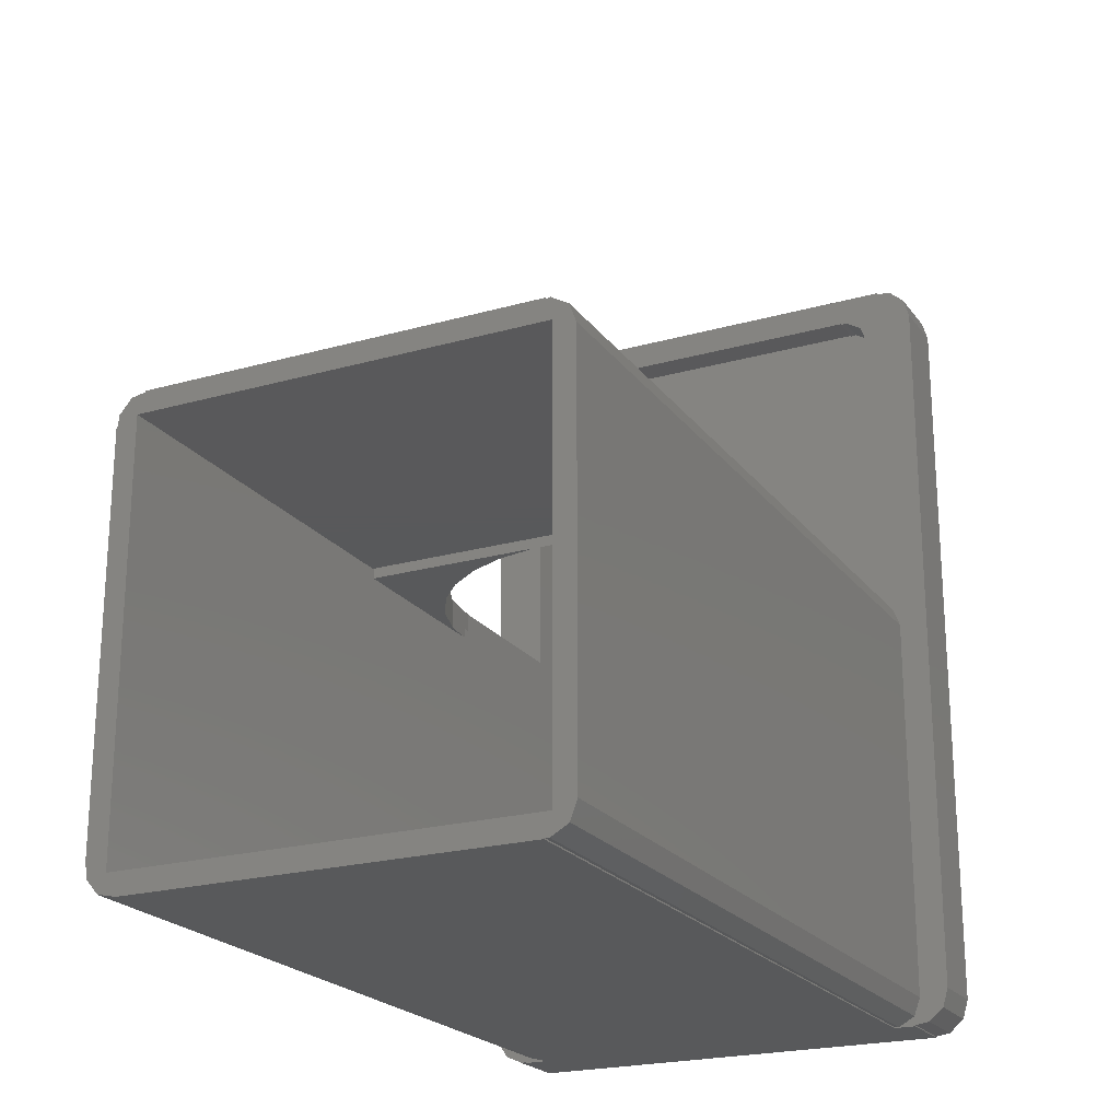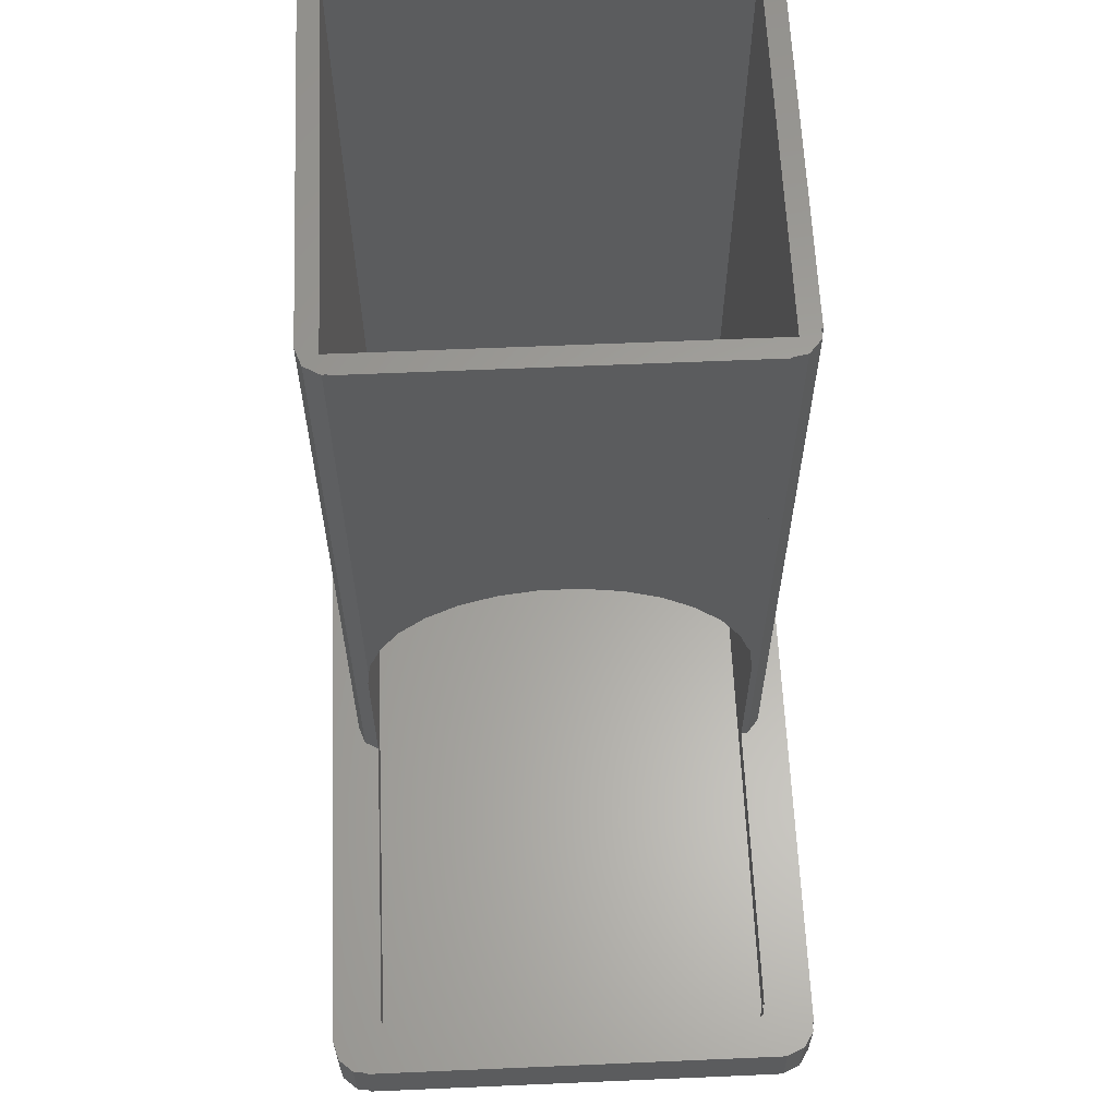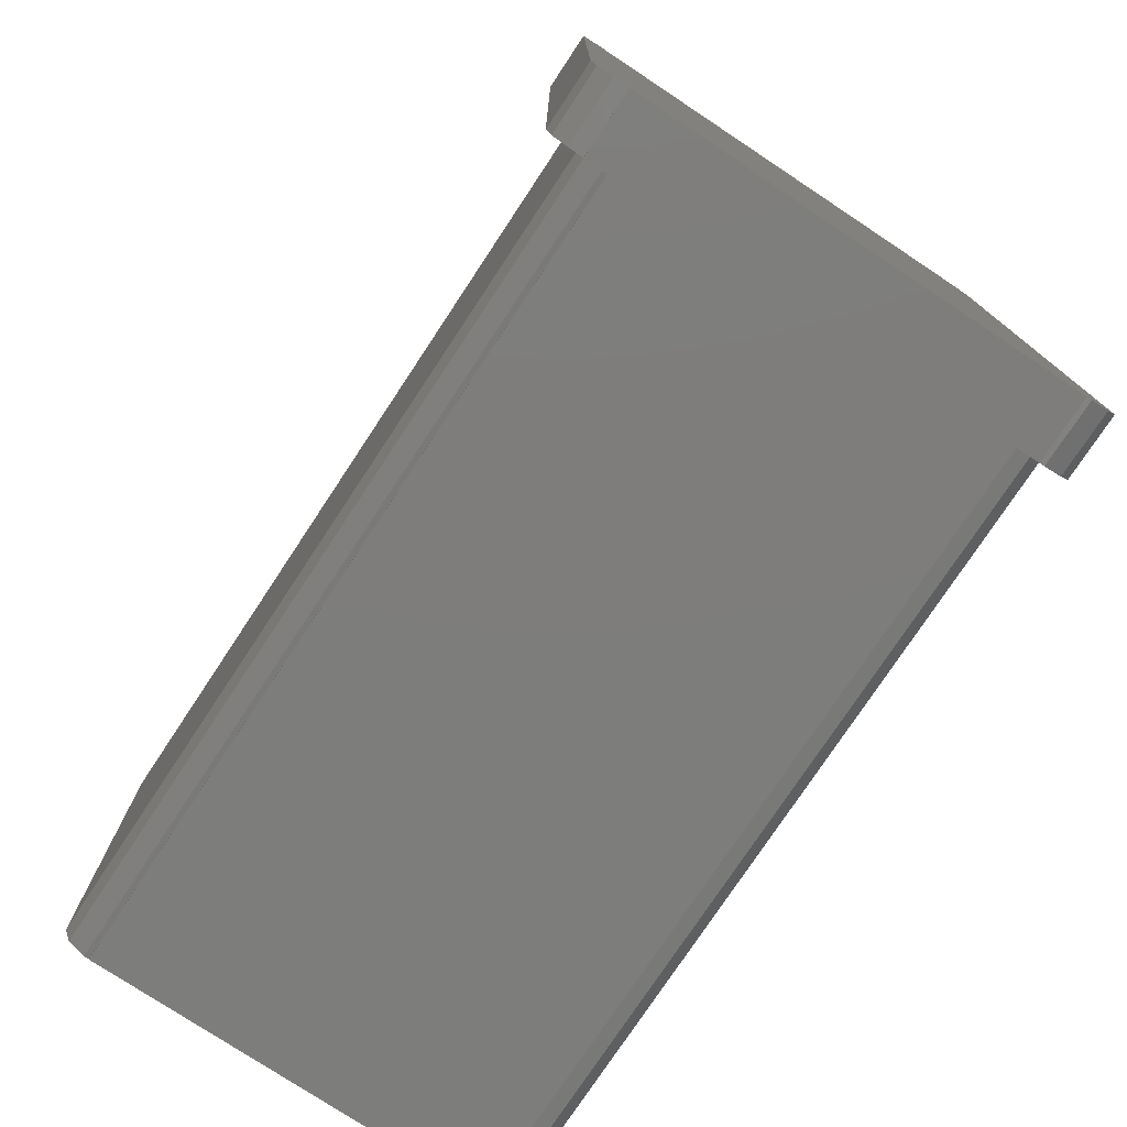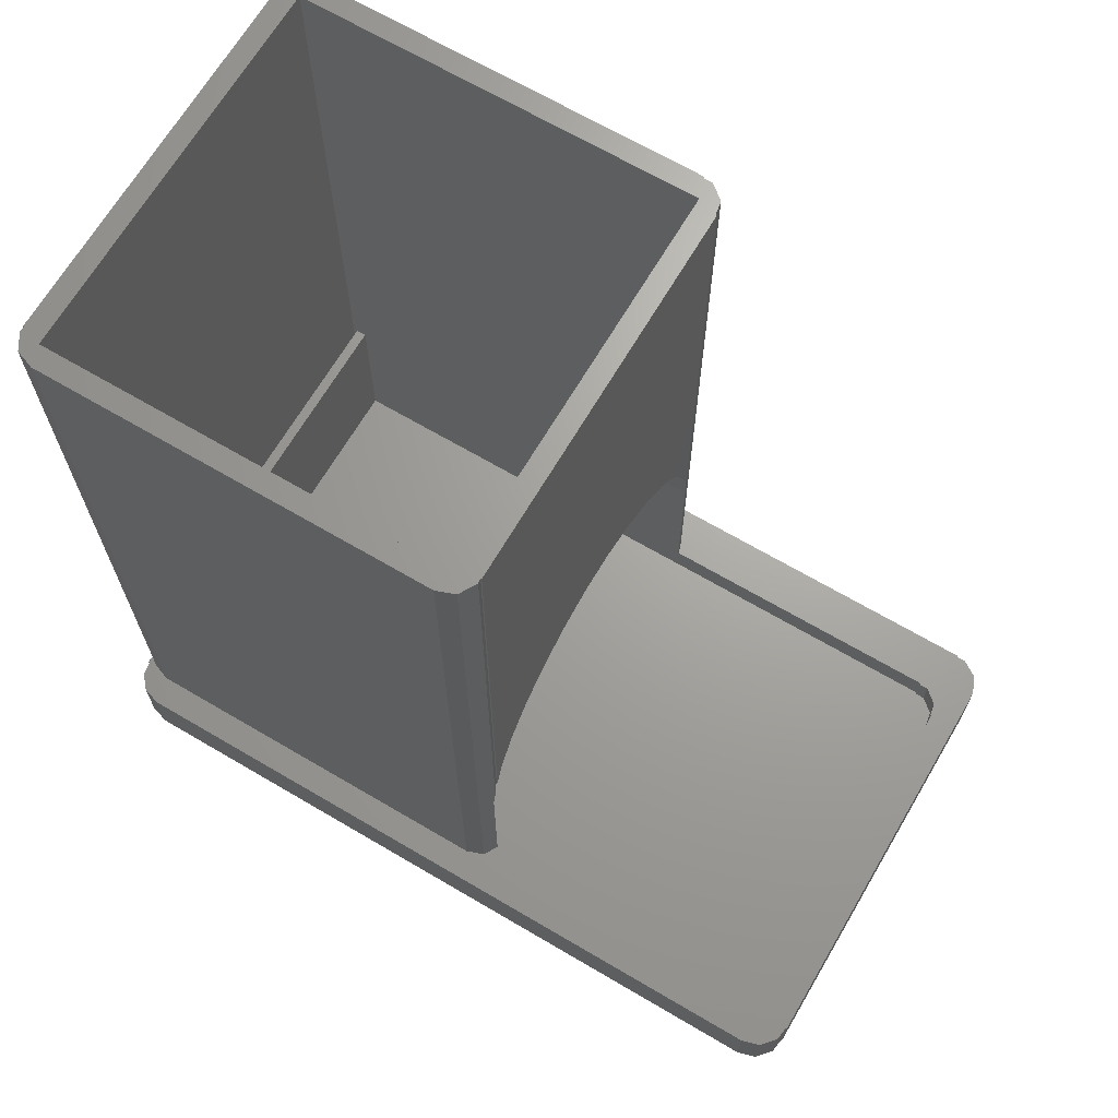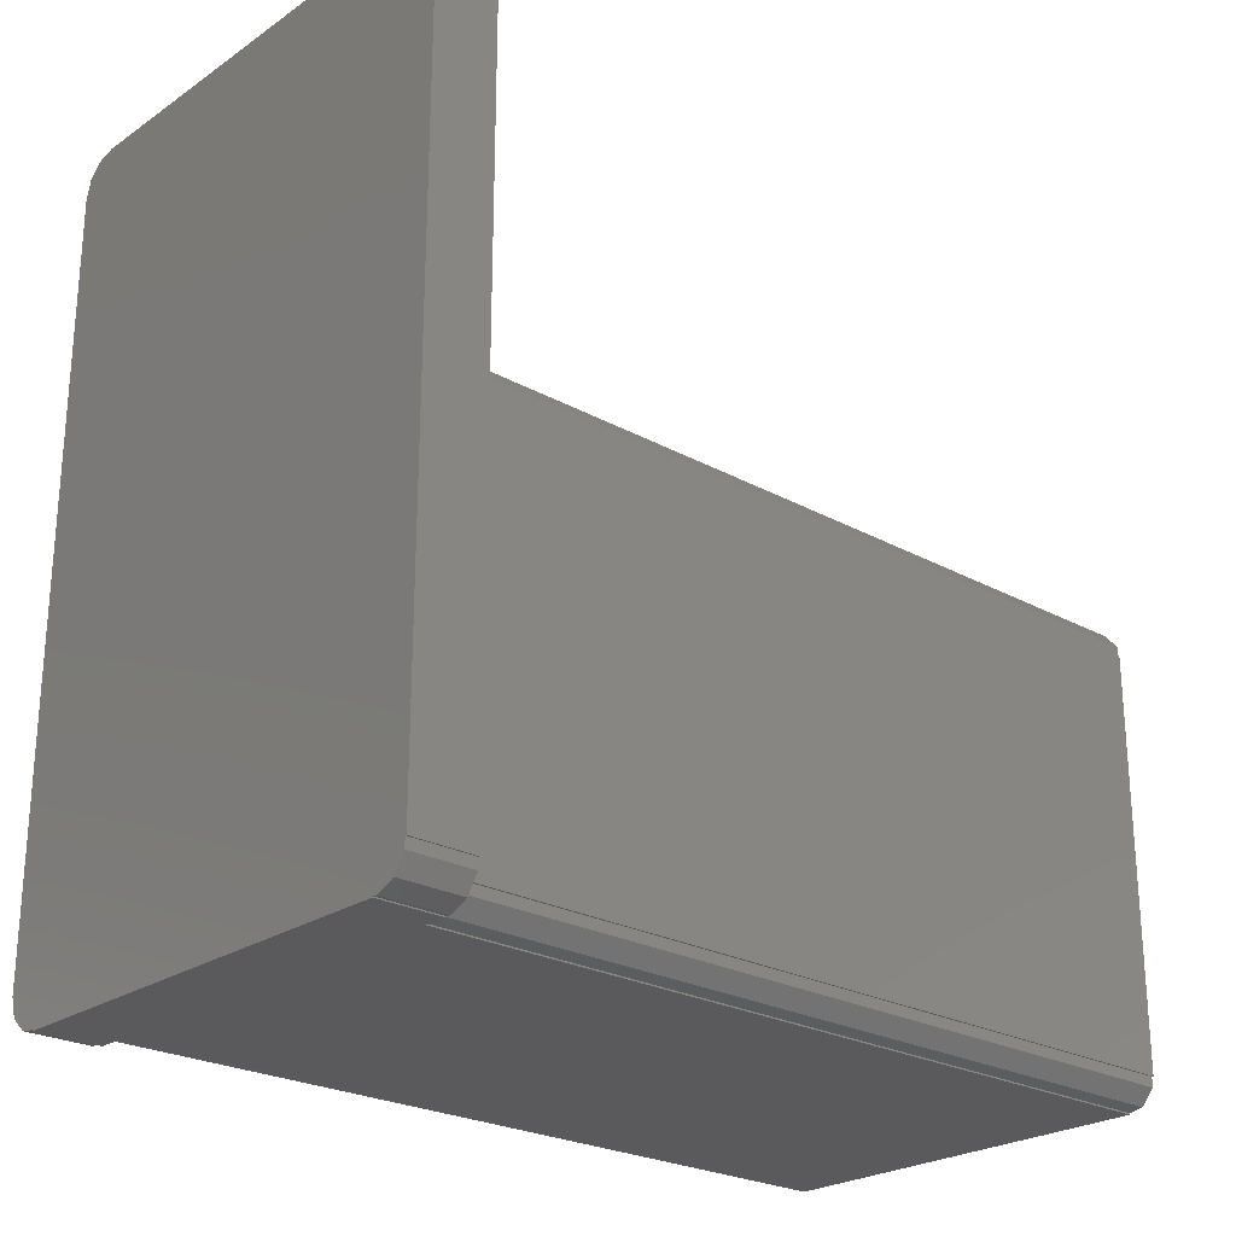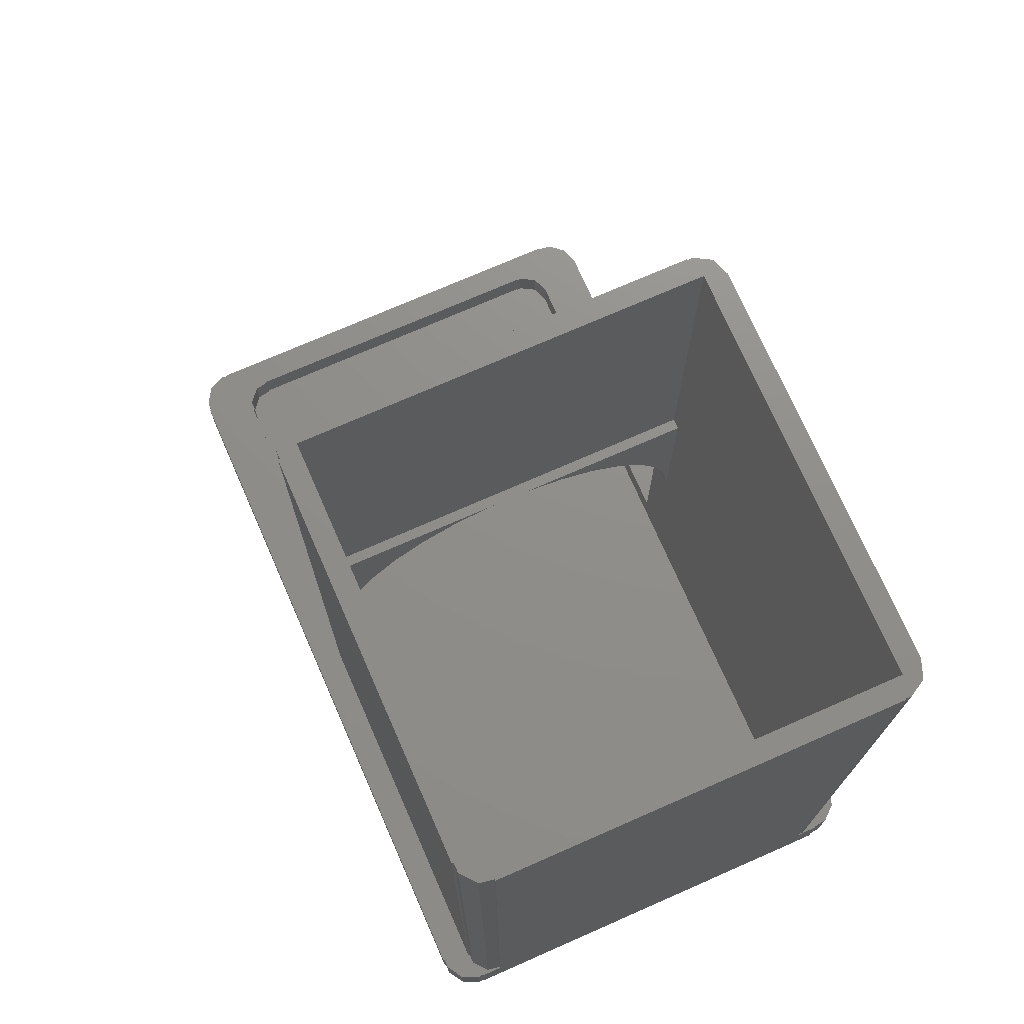
<metadata>
{"format":"stl","ext":"stl","renderer":"f3d","projection":"perspective","resolution":1024,"background":"white","views":[{"elev":-21.9,"azim":26.4,"up":"+Y"},{"elev":61.9,"azim":177.5,"up":"+Z"},{"elev":-76.9,"azim":146.5,"up":"+Y"},{"elev":67.7,"azim":120.5,"up":"+Z"},{"elev":-24.5,"azim":-132.1,"up":"+Y"},{"elev":73.3,"azim":-23.7,"up":"+Z"}]}
</metadata>
<code>
# stl→obj: 169 verts, 338 faces
v -23.75 -35.17 0
v -23.75 -35.17 6
v -23.75 35.17 0
v -23.75 35.17 6
v -23.62 -35.17 0
v -23.62 -35.17 6
v -23.62 35.17 0
v -23.62 36.11 0
v -22.6 37.69 0
v -20.9 38.47 0
v -20.43 38.4 0
v -20.43 38.5 0
v 20.43 38.5 0
v 20.43 38.4 0
v 21.81 38.2 0
v 23.22 36.97 0
v 23.75 35.17 0
v 23.75 -35.17 0
v 23.22 -36.97 0
v -20.9 -38.47 0
v -20.43 -38.4 0
v 20.43 -38.5 0
v -20.43 -38.5 0
v 21.81 -38.2 0
v 20.43 -38.4 0
v -22.6 -37.69 0
v -23.62 -36.11 0
v -23.62 35.17 6
v 23.75 -35.17 6
v 23.75 35.17 6
v 19 33.17 6
v -22.6 -37.69 6
v -23.62 -36.11 6
v -20.84 -35.84 6
v -20.9 -38.47 6
v -20.84 -36.75 6
v -21 1.34 6
v -20.84 1.34 6
v -20.43 -38.5 6
v -18.34 -38.5 6
v -20.43 -38.4 6
v -23.62 36.11 6
v -20.9 38.47 6
v -22.6 37.69 6
v -21 -35.84 6
v -19.67 -38.14 6
v -16.34 35.83 6
v -20.43 38.4 6
v -20.84 2.25 6
v -19.67 3.644 6
v -19 3.762 6
v -19 33.17 6
v -18.84 33.17 6
v -18.84 34.08 6
v 16.34 35.71 6
v 16.8 35.79 6
v 16.34 35.83 6
v 23.22 36.97 6
v 18.38 34.88 6
v 19 3.845 6
v 20.38 3.05 6
v 21 1.34 6
v 21 -35.84 6
v 21.81 -38.2 6
v 18.34 -38.38 6
v 18.34 -38.5 6
v 18.8 -38.46 6
v 20.43 -38.5 6
v 20.38 -37.55 6
v 20.43 38.4 6
v 20.43 38.5 6
v 20.43 -38.4 6
v 23.22 -36.97 6
v 21.81 38.2 6
v -20.43 38.5 6
v -17.67 35.48 6
v -18.34 -38.38 6
v -16.34 35.71 6
v 18.34 -38.5 79
v -18.34 -38.5 79
v 18.34 -38.38 79
v 18.8 -38.46 79
v 20.38 -37.55 79
v 21 -35.84 79
v 21 1.34 79
v 20.38 3.05 79
v 18.8 3.96 23.88
v 18.8 3.96 79
v 19 3.845 22
v 19 2 79
v 19 2 40.9
v 19 -36.5 79
v 19 1 40.9
v 19 1 22
v 19 2 22
v 19 33.17 3
v 19 -35.1 3
v 19 -35.1 18.9
v 19 -36.1 18.9
v 19 -36.1 3
v 19 -36.5 3
v 18.38 34.88 3
v 16.8 35.79 3
v 16.34 35.71 3
v 16.34 35.83 3
v -16.34 35.83 3
v -16.34 35.71 3
v -17.67 35.48 3
v -18.84 34.08 3
v -18.84 33.17 3
v -19 33.17 3
v -19 3.762 22
v -19 -36.1 18.9
v -19 -35.1 18.9
v -19 2 22
v -19 2 79
v -19 -36.1 3
v -19 -36.5 79
v -19 -35.1 3
v -19 -36.5 3
v -19.67 3.644 79
v -18.34 3.878 79
v -18.58 3.835 25.95
v -18.34 3.878 26.7
v -20.84 2.25 79
v -20.84 1.34 79
v -21 1.34 79
v -21 -35.84 79
v -20.84 -35.84 79
v -20.84 -36.75 79
v -19.67 -38.14 79
v -18.34 -38.38 79
v 18.34 3.878 79
v 18.34 4 79
v -18.34 4 79
v 18.58 3.921 25.95
v 18.58 1 25.95
v 18.34 3.878 26.7
v -18.58 1 25.95
v -18.9 1 40.9
v -18.9 1 22.95
v -17.36 1 29.73
v -15.37 1 33.17
v -12.71 1 36.12
v -9.5 1 38.45
v -5.871 1 40.07
v -1.986 1 40.9
v 1.986 1 40.9
v 9.5 1 38.45
v 12.71 1 36.12
v 15.37 1 33.17
v 17.36 1 29.73
v 5.871 1 40.07
v -18.9 2 40.9
v -18.9 2 22.95
v -17.36 4 29.73
v -18.34 4 26.7
v -15.37 4 33.17
v -12.71 4 36.12
v 18.34 4 26.7
v 17.36 4 29.73
v 15.37 4 33.17
v 12.71 4 36.12
v 9.5 4 38.45
v 5.871 4 40.07
v 1.986 4 40.9
v -1.986 4 40.9
v -5.871 4 40.07
v -9.5 4 38.45
f 1 2 3
f 3 2 4
f 2 1 5
f 6 2 5
f 1 3 5
f 5 3 7
f 7 8 9
f 7 9 5
f 5 9 10
f 5 10 11
f 11 12 13
f 11 13 5
f 5 13 14
f 5 14 15
f 5 15 16
f 5 16 17
f 5 17 18
f 5 18 19
f 20 5 21
f 22 23 21
f 5 19 24
f 5 24 25
f 5 25 22
f 5 22 21
f 5 20 26
f 5 26 27
f 3 4 7
f 7 4 28
f 29 30 31
f 4 2 6
f 32 4 6
f 33 32 6
f 34 35 36
f 37 38 4
f 39 40 41
f 42 43 44
f 34 45 35
f 41 40 46
f 35 41 36
f 42 47 48
f 32 45 4
f 32 35 45
f 49 50 4
f 50 51 4
f 38 49 4
f 52 53 4
f 51 52 4
f 53 54 4
f 55 56 57
f 57 58 47
f 56 58 57
f 59 30 56
f 31 30 59
f 60 61 31
f 61 62 31
f 63 64 62
f 29 31 62
f 65 66 67
f 67 68 69
f 70 71 47
f 72 64 63
f 66 68 67
f 69 72 63
f 69 68 72
f 64 73 62
f 42 48 43
f 73 29 62
f 30 58 56
f 58 74 47
f 74 70 47
f 71 75 47
f 47 75 48
f 54 28 4
f 54 76 28
f 77 46 40
f 46 36 41
f 45 37 4
f 42 78 47
f 42 76 78
f 42 28 76
f 27 33 5
f 5 33 6
f 27 26 33
f 33 26 32
f 32 26 20
f 35 32 20
f 35 20 21
f 41 35 21
f 23 39 21
f 21 39 41
f 39 23 22
f 40 39 22
f 66 40 22
f 68 66 22
f 79 40 66
f 80 40 79
f 68 22 25
f 72 68 25
f 72 25 24
f 64 72 24
f 64 24 19
f 73 64 19
f 73 19 18
f 29 73 18
f 29 18 17
f 30 29 17
f 17 16 58
f 30 17 58
f 15 74 16
f 16 74 58
f 14 70 15
f 15 70 74
f 70 14 13
f 71 70 13
f 12 75 13
f 13 75 71
f 11 48 12
f 12 48 75
f 10 43 11
f 11 43 48
f 9 44 10
f 10 44 43
f 8 42 9
f 9 42 44
f 7 28 8
f 8 28 42
f 79 66 65
f 81 79 65
f 81 65 67
f 82 81 67
f 82 67 69
f 83 82 69
f 83 69 63
f 84 83 63
f 84 63 62
f 85 84 62
f 62 61 86
f 85 62 86
f 87 88 89
f 89 88 86
f 89 86 61
f 89 61 60
f 90 91 92
f 92 91 93
f 92 93 94
f 94 60 92
f 95 89 60
f 95 60 94
f 60 31 96
f 60 96 97
f 60 97 98
f 60 98 92
f 92 99 100
f 92 100 101
f 99 92 98
f 31 59 96
f 96 59 102
f 102 59 56
f 103 102 56
f 103 56 55
f 104 103 55
f 57 105 55
f 55 105 104
f 105 57 47
f 106 105 47
f 106 47 78
f 107 106 78
f 107 78 76
f 108 107 76
f 108 76 54
f 109 108 54
f 109 54 53
f 110 109 53
f 110 53 52
f 111 110 52
f 112 113 114
f 115 116 113
f 117 113 118
f 51 112 114
f 119 51 114
f 119 111 51
f 112 115 113
f 116 118 113
f 118 120 117
f 52 51 111
f 50 121 51
f 112 121 122
f 123 122 124
f 51 121 112
f 112 122 123
f 49 125 50
f 50 125 121
f 38 126 49
f 49 126 125
f 37 127 38
f 38 127 126
f 45 128 37
f 37 128 127
f 128 45 34
f 129 128 34
f 36 130 34
f 34 130 129
f 36 46 130
f 130 46 131
f 131 46 77
f 132 131 77
f 40 80 77
f 77 80 132
f 127 128 129
f 131 127 129
f 130 131 129
f 116 90 86
f 80 79 132
f 90 83 84
f 92 81 82
f 86 88 133
f 125 122 121
f 92 118 132
f 134 135 122
f 90 92 83
f 90 84 85
f 131 118 127
f 131 132 118
f 92 132 81
f 134 122 116
f 85 86 90
f 82 83 92
f 81 132 79
f 125 116 122
f 116 133 134
f 116 86 133
f 125 126 116
f 118 126 127
f 118 116 126
f 87 89 136
f 136 89 95
f 136 95 94
f 136 94 137
f 138 133 136
f 136 133 88
f 136 88 87
f 92 101 118
f 118 101 120
f 101 100 117
f 120 101 117
f 113 117 100
f 99 113 100
f 114 113 99
f 98 114 99
f 119 114 97
f 97 114 98
f 104 106 97
f 102 97 96
f 102 103 97
f 103 104 97
f 107 108 97
f 105 106 104
f 106 107 97
f 110 111 97
f 108 109 97
f 109 110 97
f 111 119 97
f 139 140 141
f 142 140 139
f 143 140 142
f 144 140 143
f 145 140 144
f 146 140 145
f 147 140 146
f 93 140 147
f 93 147 148
f 149 150 93
f 151 93 150
f 152 93 151
f 137 93 152
f 94 93 137
f 148 153 93
f 153 149 93
f 154 140 93
f 91 154 93
f 90 154 91
f 116 154 90
f 155 154 116
f 115 155 116
f 112 123 139
f 155 112 139
f 141 155 139
f 155 115 112
f 123 124 156
f 156 124 157
f 123 156 142
f 123 142 139
f 124 122 157
f 157 122 135
f 157 135 156
f 158 134 159
f 158 135 134
f 134 160 161
f 134 161 162
f 134 162 163
f 134 163 164
f 134 164 165
f 134 165 166
f 134 166 167
f 134 167 168
f 134 168 169
f 156 135 158
f 159 134 169
f 133 138 160
f 134 133 160
f 160 138 161
f 137 138 136
f 161 138 137
f 161 137 152
f 161 152 162
f 162 152 151
f 162 151 163
f 163 151 150
f 163 150 164
f 164 150 149
f 164 149 165
f 165 149 153
f 165 153 166
f 166 153 148
f 166 148 167
f 167 148 147
f 167 147 168
f 168 147 146
f 168 146 169
f 169 146 145
f 169 145 159
f 159 145 144
f 158 159 144
f 143 158 144
f 156 158 143
f 142 156 143
f 140 154 141
f 141 154 155

</code>
